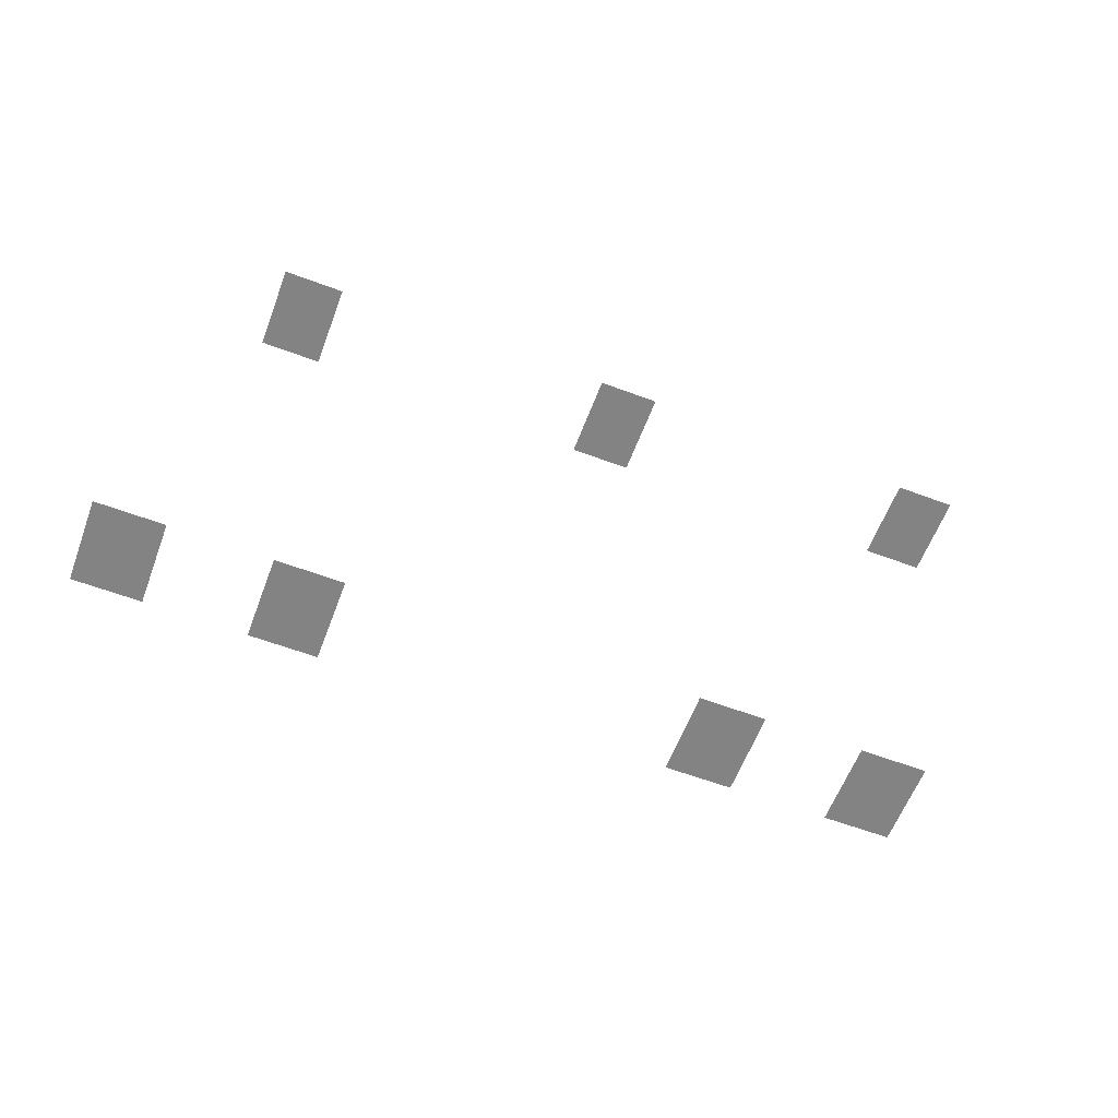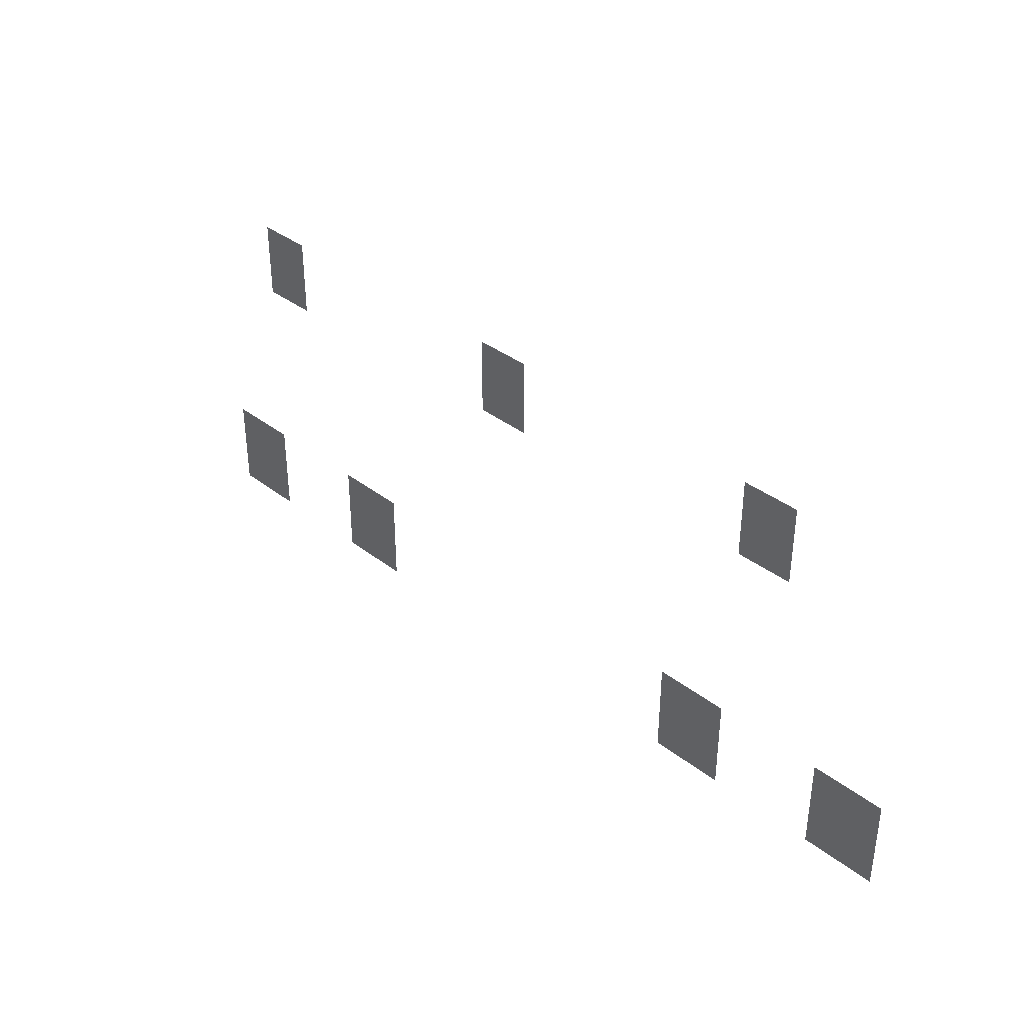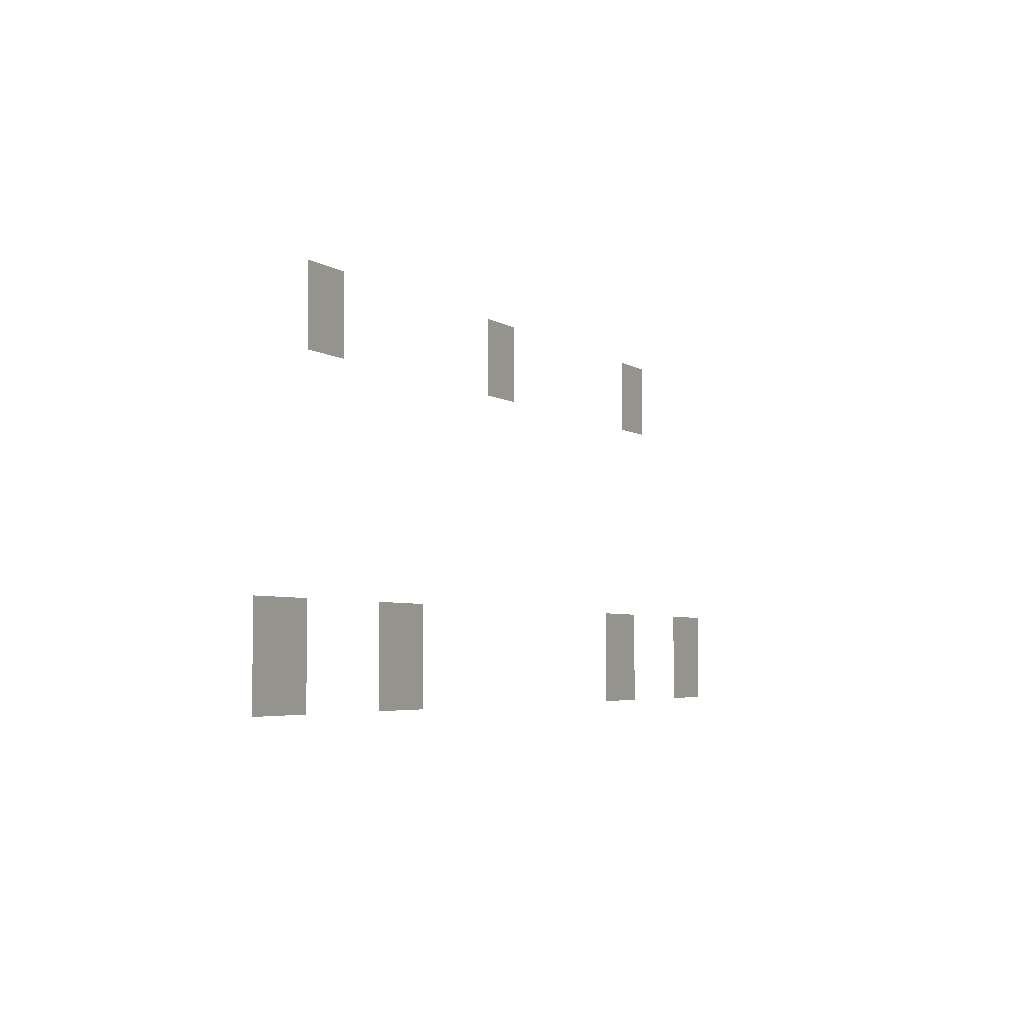
<metadata>
{"format":"obj","ext":"obj","renderer":"f3d","projection":"perspective","resolution":1024,"background":"white","views":[{"elev":-61.3,"azim":159.2,"up":"+Z"},{"elev":36.5,"azim":45.2,"up":"+Y"},{"elev":-4.4,"azim":117.7,"up":"+Y"}]}
</metadata>
<code>
v -4.274 0.4356 5.155
v -5.096 1.56 5.155
v -4.274 1.56 5.155
v -5.096 0.4356 5.155
v -5.586 -2.654 4.805
v -6.689 -4.035 4.805
v -6.689 -2.654 4.805
v -5.586 -4.035 4.805
v -2.852 -2.654 4.805
v -3.954 -4.035 4.805
v -3.954 -2.654 4.805
v -2.852 -4.035 4.805
v 4.274 0.4356 5.155
v 5.096 1.56 5.155
v 5.096 0.4356 5.155
v 4.274 1.56 5.155
v 5.586 -2.654 4.805
v 6.689 -4.035 4.805
v 5.586 -4.035 4.805
v 6.689 -2.654 4.805
v 2.853 -2.654 4.805
v 3.955 -4.035 4.805
v 2.853 -4.035 4.805
v 3.955 -2.654 4.805
v -0.413 0.4356 5.155
v 0.4084 1.56 5.155
v 0.4084 0.4356 5.155
v -0.413 1.56 5.155
g Building67_27531_222
f 1 3 2
f 2 4 1
f 5 7 6
f 6 8 5
f 9 11 10
f 10 12 9
f 13 15 14
f 14 16 13
f 17 19 18
f 18 20 17
f 21 23 22
f 22 24 21
f 25 27 26
f 26 28 25

</code>
